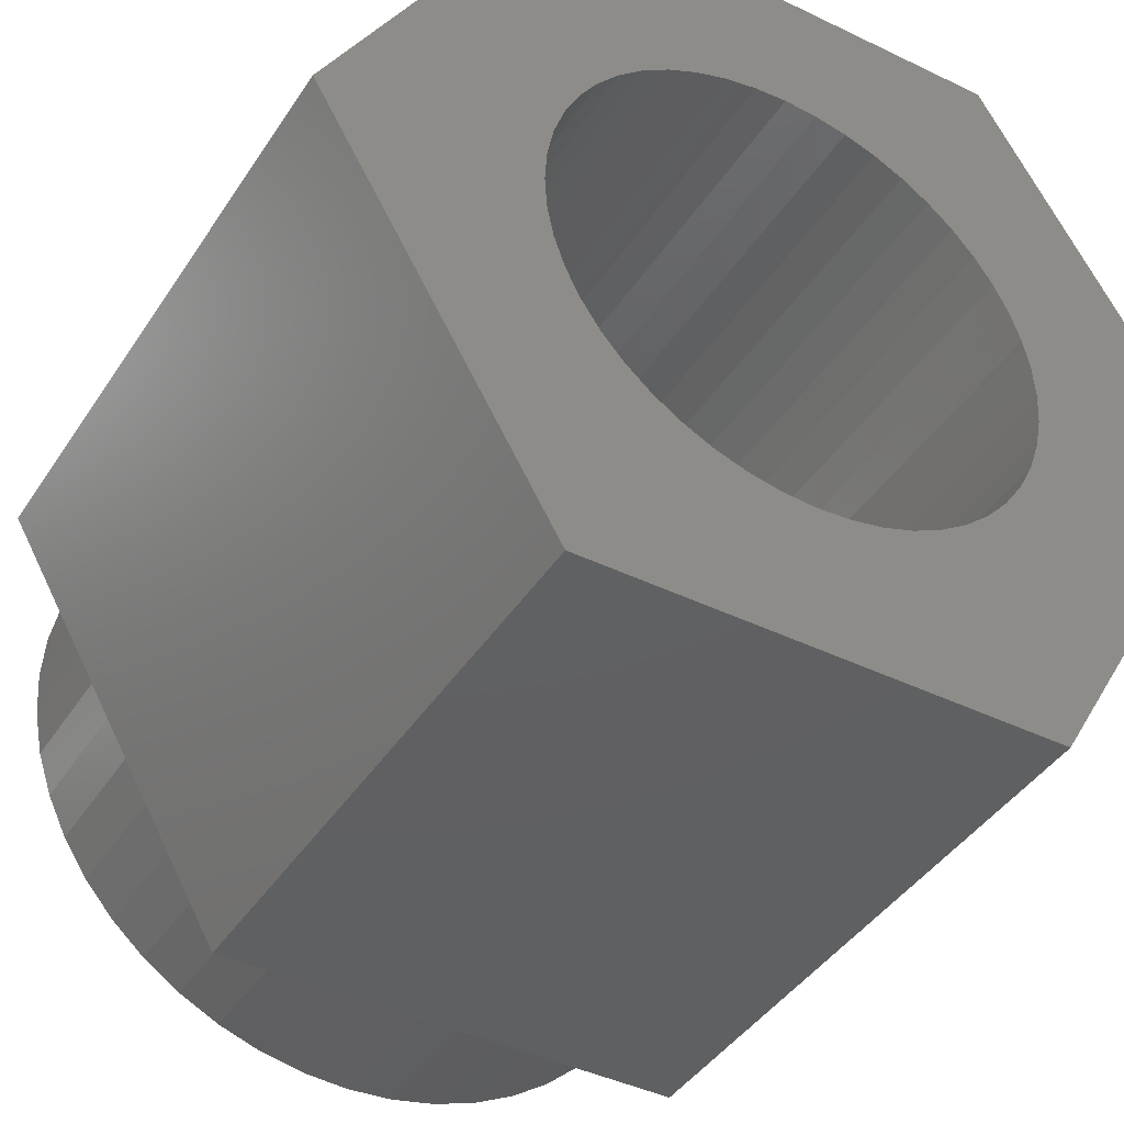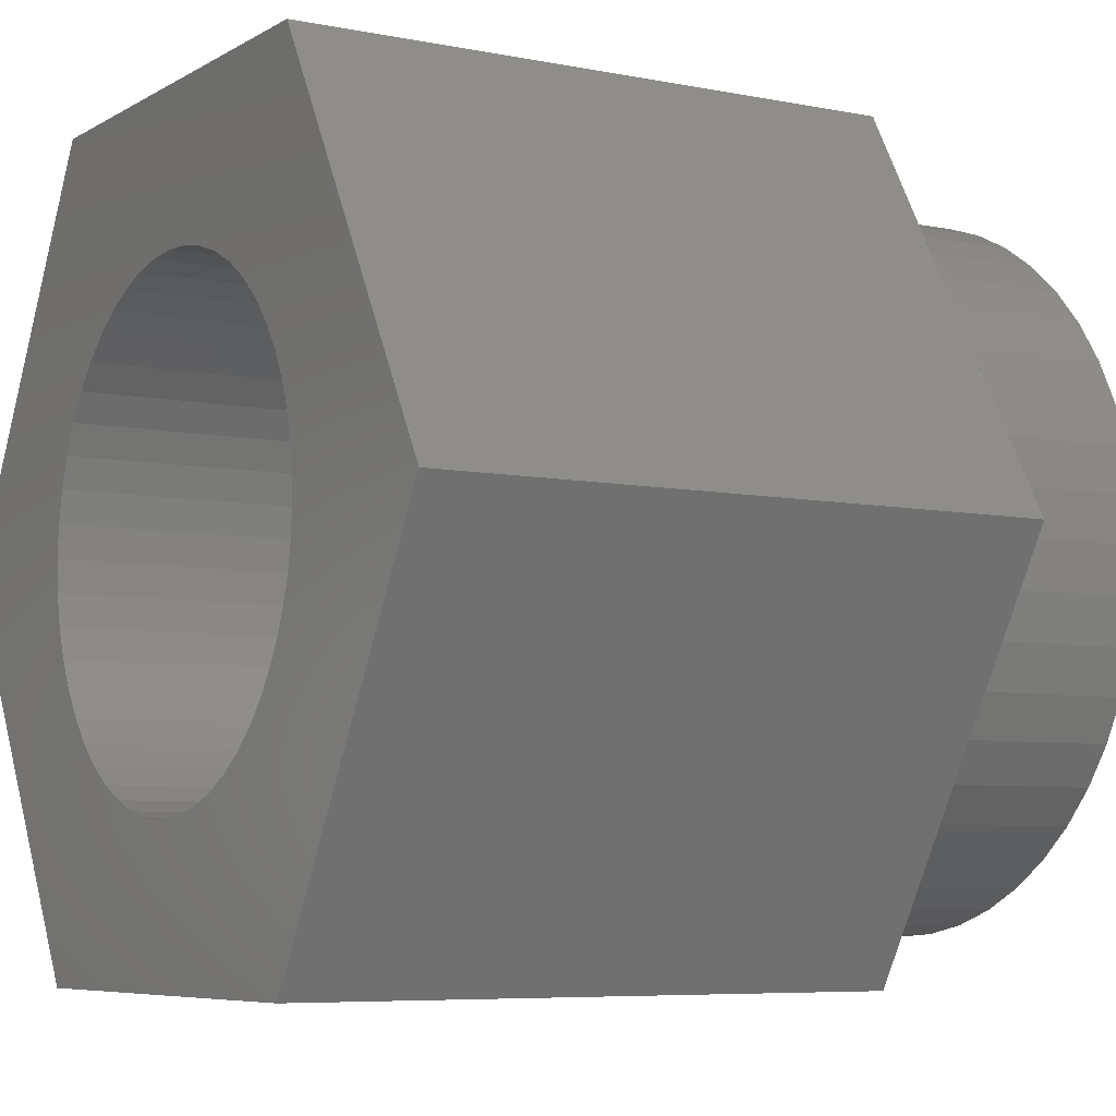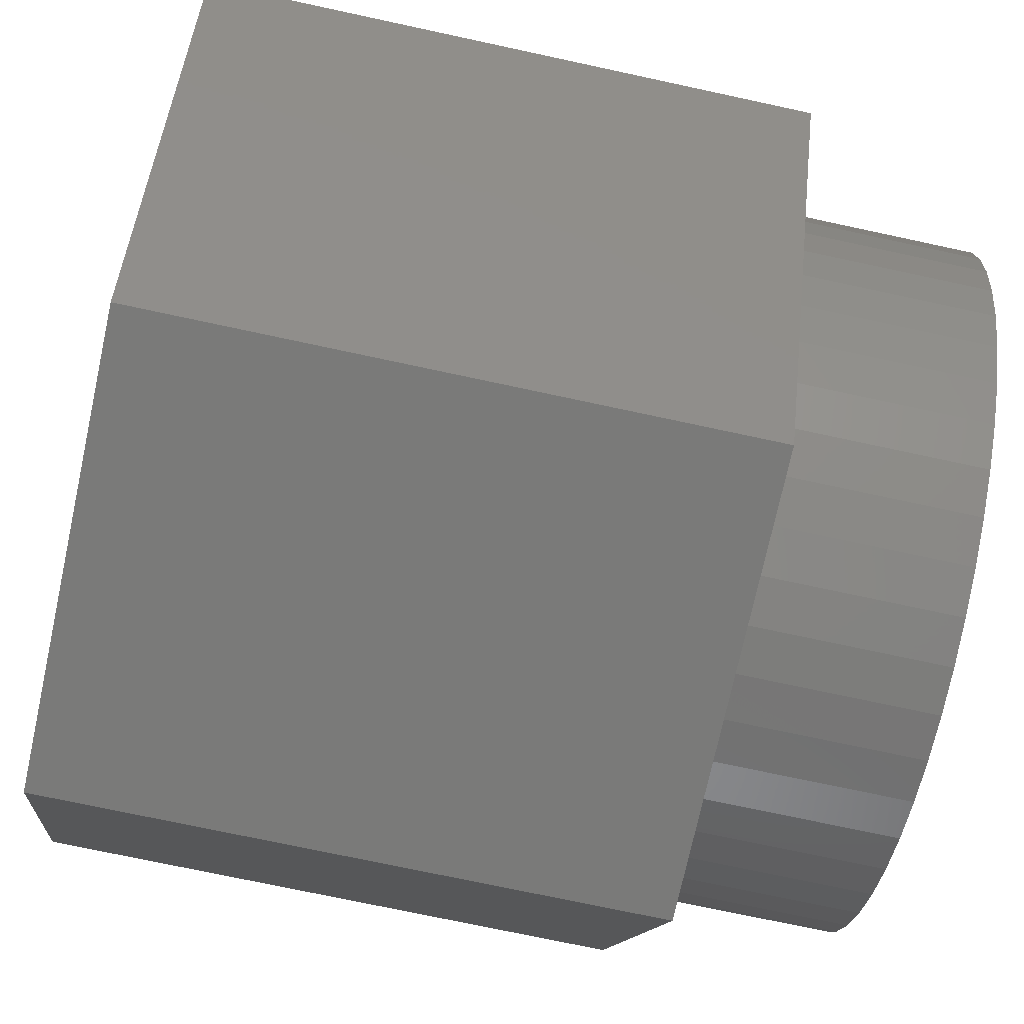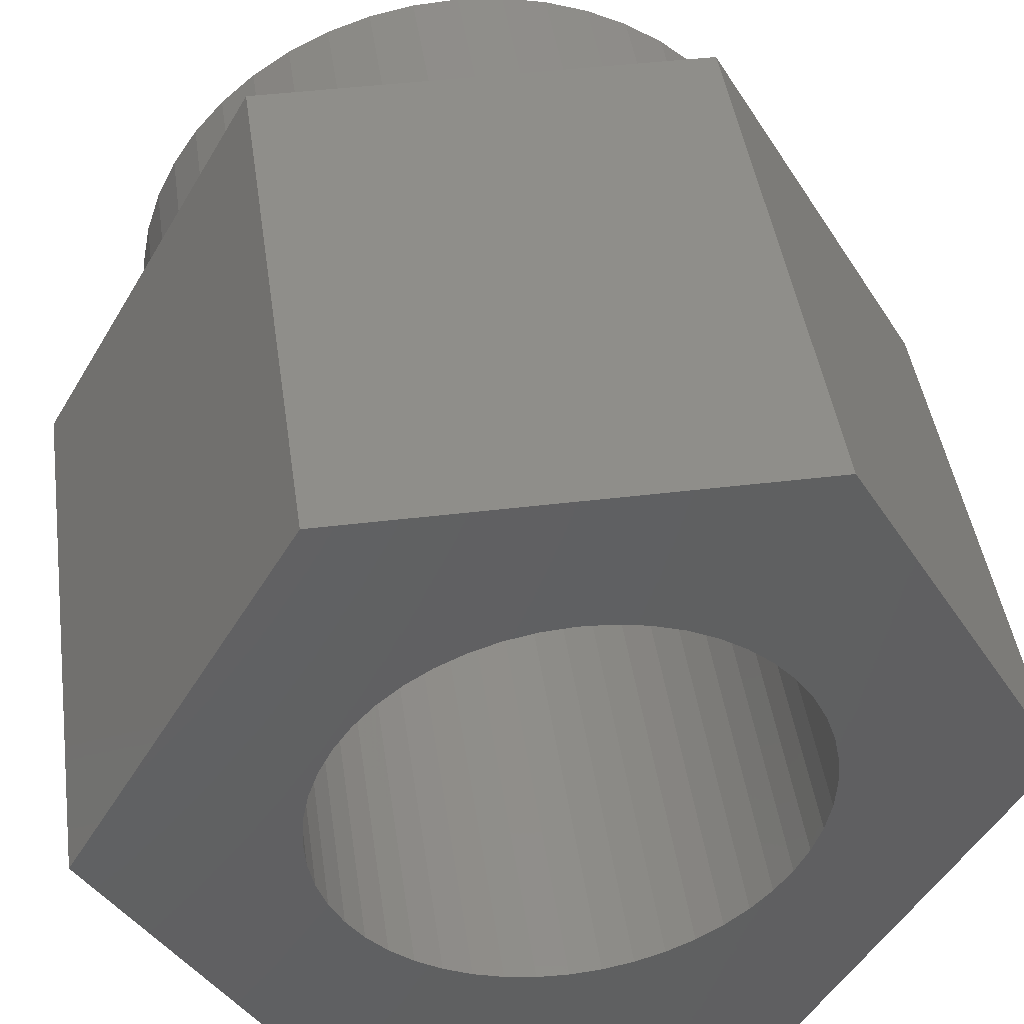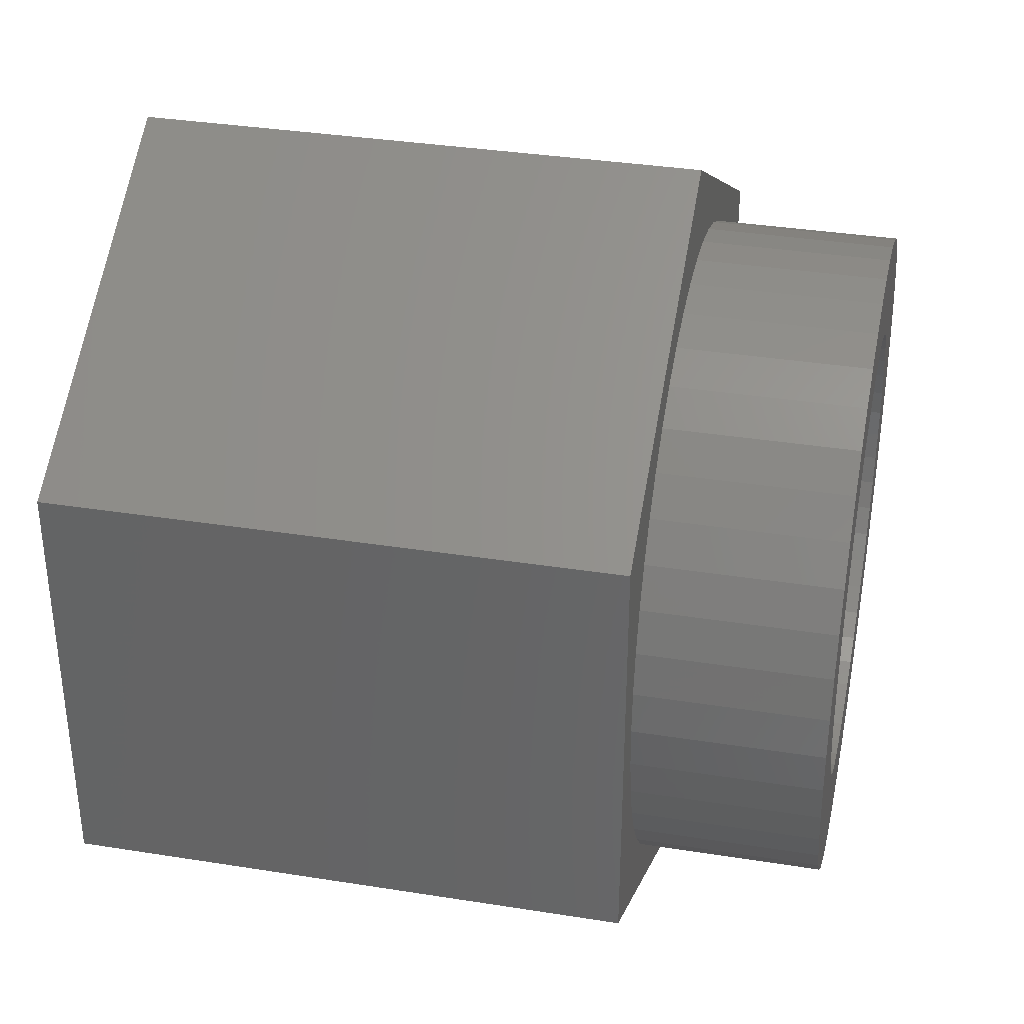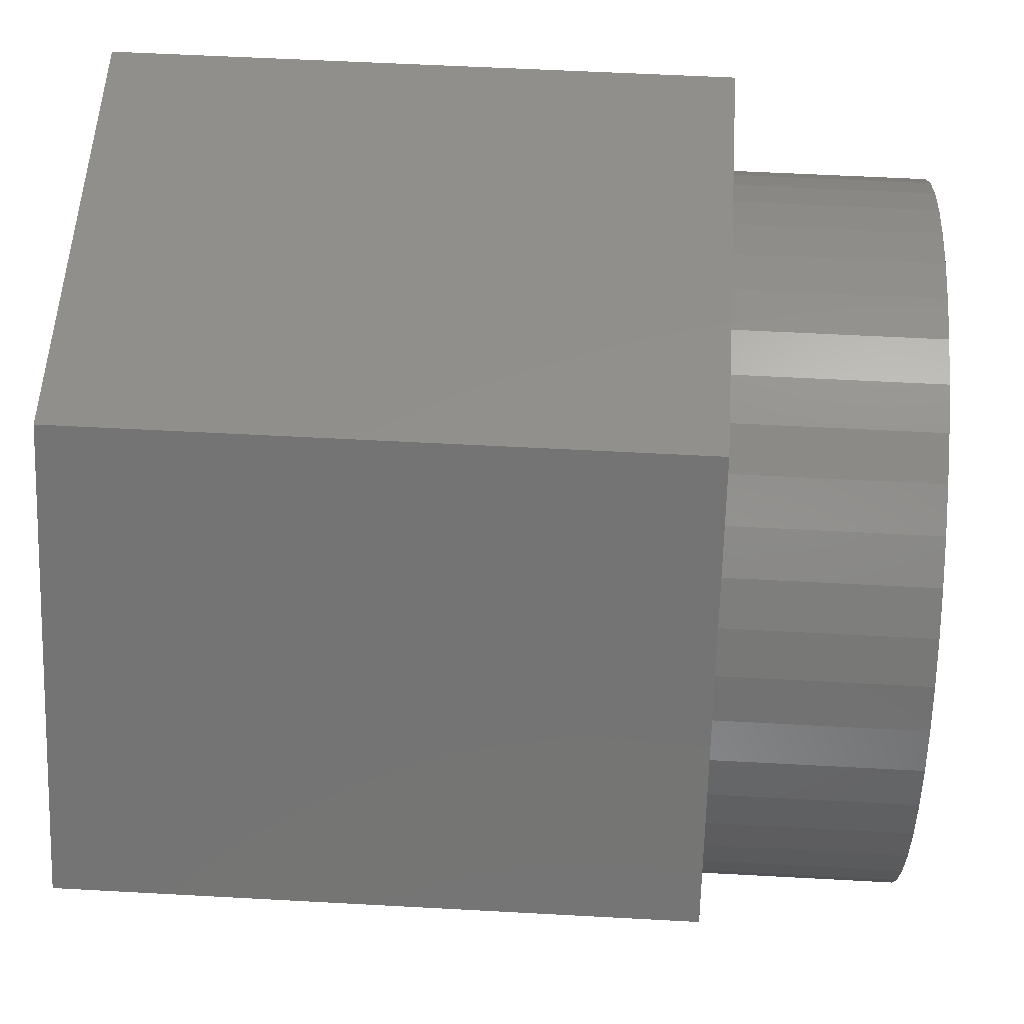
<metadata>
{"format":"stl","ext":"stl","renderer":"f3d","projection":"perspective","resolution":1024,"background":"white","views":[{"elev":-41.7,"azim":59.7,"up":"+Y"},{"elev":-6.4,"azim":148.8,"up":"+Y"},{"elev":-72.9,"azim":167.8,"up":"+Y"},{"elev":44.4,"azim":81.9,"up":"+Y"},{"elev":35.3,"azim":-168.1,"up":"+Z"},{"elev":53.0,"azim":-176.6,"up":"+Y"}]}
</metadata>
<code>
# stl→obj: 204 verts, 408 faces
v 1.026e-15 0 -4.619
v 6 4 -2.309
v 6 0 -4.619
v 5.128e-16 4 -2.309
v -5.128e-16 4 2.309
v 6 0 4.619
v 6 4 2.309
v -1.026e-15 0 4.619
v 6 2.5 1.332e-15
v 6 2.479 0.3263
v 6 2.415 0.647
v 6 2.31 0.9567
v 6 2.165 1.25
v 6 1.983 1.522
v 6 1.768 1.768
v 6 1.522 1.983
v 6 1.25 2.165
v 6 0.9567 2.31
v 6 0.647 2.415
v 6 0.3263 2.479
v 6 0 2.5
v 6 -0.3263 2.479
v 6 -0.647 2.415
v 6 -0.9567 2.31
v 6 -1.25 2.165
v 6 -4 2.309
v 6 -1.522 1.983
v 6 -1.768 1.768
v 6 -1.983 1.522
v 6 -2.479 0.3263
v 6 -2.5 1.332e-15
v 6 -2.415 0.647
v 6 -2.31 0.9567
v 6 -2.165 1.25
v 6 2.479 -0.3263
v 6 2.415 -0.647
v 6 2.31 -0.9567
v 6 2.165 -1.25
v 6 1.983 -1.522
v 6 1.768 -1.768
v 6 1.522 -1.983
v 6 1.25 -2.165
v 6 0.9567 -2.31
v 6 0.647 -2.415
v 6 0.3263 -2.479
v 6 0 -2.5
v 6 -0.3263 -2.479
v 6 -0.647 -2.415
v 6 -0.9567 -2.31
v 6 -1.25 -2.165
v 6 -4 -2.309
v 6 -1.522 -1.983
v 6 -1.768 -1.768
v 6 -1.983 -1.522
v 6 -2.165 -1.25
v 6 -2.479 -0.3263
v 6 -2.415 -0.647
v 6 -2.31 -0.9567
v 5.128e-16 -4 -2.309
v 1.032e-16 3.53 -0.4647
v 0 3.56 0
v 2.046e-16 3.439 -0.9214
v 3.025e-16 3.289 -1.362
v 3.952e-16 3.083 -1.78
v 4.812e-16 2.824 -2.167
v 5.59e-16 2.517 -2.517
v 6.271e-16 2.167 -2.824
v 6.846e-16 1.78 -3.083
v 7.303e-16 1.362 -3.289
v 7.635e-16 0.9214 -3.439
v 7.837e-16 0.4647 -3.53
v 7.905e-16 0 -3.56
v 7.837e-16 -0.4647 -3.53
v 7.635e-16 -0.9214 -3.439
v 7.303e-16 -1.362 -3.289
v 6.846e-16 -1.78 -3.083
v 1.032e-16 -3.53 -0.4647
v 0 -3.56 0
v 2.046e-16 -3.439 -0.9214
v 3.025e-16 -3.289 -1.362
v 3.952e-16 -3.083 -1.78
v 4.812e-16 -2.824 -2.167
v 5.59e-16 -2.517 -2.517
v 6.271e-16 -2.167 -2.824
v -1.032e-16 3.53 0.4647
v -2.046e-16 3.439 0.9214
v -3.025e-16 3.289 1.362
v -3.952e-16 3.083 1.78
v -4.812e-16 2.824 2.167
v -5.59e-16 2.517 2.517
v -6.271e-16 2.167 2.824
v -6.846e-16 1.78 3.083
v -7.303e-16 1.362 3.289
v -7.635e-16 0.9214 3.439
v -7.837e-16 0.4647 3.53
v -7.905e-16 0 3.56
v -7.837e-16 -0.4647 3.53
v -7.635e-16 -0.9214 3.439
v -7.303e-16 -1.362 3.289
v -6.846e-16 -1.78 3.083
v -5.128e-16 -4 2.309
v -6.271e-16 -2.167 2.824
v -5.59e-16 -2.517 2.517
v -4.812e-16 -2.824 2.167
v -3.952e-16 -3.083 1.78
v -3.025e-16 -3.289 1.362
v -2.046e-16 -3.439 0.9214
v -1.032e-16 -3.53 0.4647
v -2 0 -3.56
v -2 0.4647 -3.53
v -2 0.4647 3.53
v -2 0 3.56
v -2 3.56 -4.441e-16
v -2 3.53 -0.4647
v -2 2.167 -2.824
v -2 2.517 -2.517
v -2 2.517 2.517
v -2 2.824 2.167
v -2 3.289 1.362
v -2 3.439 0.9214
v -2 0.9214 -3.439
v -2 1.362 -3.289
v -2 1.78 -3.083
v -2 3.289 -1.362
v -2 3.083 -1.78
v -2 3.439 -0.9214
v -2 2.824 -2.167
v -2 1.78 3.083
v -2 1.362 3.289
v -2 0.9214 3.439
v -2 3.083 1.78
v -2 3.53 0.4647
v -2 -3.083 -1.78
v -2 -3.289 -1.362
v -2 -0.9214 -3.439
v -2 -0.4647 -3.53
v -2 -3.439 0.9214
v -2 -3.289 1.362
v -2 -1.362 3.289
v -2 -1.78 3.083
v -2 2.5 -4.441e-16
v -2 2.479 -0.3263
v -2 2.415 -0.647
v -2 2.479 0.3263
v -2 2.31 -0.9567
v -2 2.165 -1.25
v -2 2.415 0.647
v -2 1.983 -1.522
v -2 2.31 0.9567
v -2 1.768 -1.768
v -2 1.522 -1.983
v -2 1.25 -2.165
v -2 0.9567 -2.31
v -2 0.647 -2.415
v -2 0.3263 -2.479
v -2 0 -2.5
v -2 -0.3263 -2.479
v -2 -0.647 -2.415
v -2 -0.9567 -2.31
v -2 -1.362 -3.289
v -2 -1.25 -2.165
v -2 -1.78 -3.083
v -2 -1.522 -1.983
v -2 -2.167 -2.824
v -2 -1.768 -1.768
v -2 -2.517 -2.517
v -2 -1.983 -1.522
v -2 -2.824 -2.167
v -2 -2.165 -1.25
v -2 -2.31 -0.9567
v -2 2.165 1.25
v -2 1.983 1.522
v -2 1.768 1.768
v -2 2.167 2.824
v -2 1.522 1.983
v -2 1.25 2.165
v -2 0.9567 2.31
v -2 0.647 2.415
v -2 0.3263 2.479
v -2 0 2.5
v -2 -0.3263 2.479
v -2 -0.4647 3.53
v -2 -0.647 2.415
v -2 -0.9214 3.439
v -2 -0.9567 2.31
v -2 -1.25 2.165
v -2 -1.522 1.983
v -2 -2.167 2.824
v -2 -1.768 1.768
v -2 -2.517 2.517
v -2 -1.983 1.522
v -2 -2.824 2.167
v -2 -2.165 1.25
v -2 -3.083 1.78
v -2 -2.31 0.9567
v -2 -2.415 0.647
v -2 -2.479 0.3263
v -2 -3.53 0.4647
v -2 -2.5 -4.441e-16
v -2 -2.415 -0.647
v -2 -3.439 -0.9214
v -2 -2.479 -0.3263
v -2 -3.53 -0.4647
v -2 -3.56 -4.441e-16
f 1 2 3
f 2 1 4
f 5 6 7
f 6 5 8
f 2 5 7
f 5 2 4
f 7 9 2
f 7 10 9
f 7 11 10
f 7 12 11
f 7 13 12
f 7 14 13
f 7 15 14
f 7 16 15
f 7 17 16
f 6 17 7
f 17 6 18
f 18 6 19
f 19 6 20
f 6 21 20
f 6 22 21
f 6 23 22
f 6 24 23
f 6 25 24
f 26 25 6
f 25 26 27
f 27 26 28
f 28 26 29
f 30 26 31
f 32 26 30
f 33 26 32
f 34 26 33
f 29 26 34
f 35 2 9
f 36 2 35
f 37 2 36
f 38 2 37
f 39 2 38
f 40 2 39
f 41 2 40
f 42 2 41
f 3 42 43
f 3 43 44
f 3 44 45
f 3 45 46
f 42 3 2
f 47 3 46
f 48 3 47
f 49 3 48
f 50 3 49
f 51 50 52
f 51 52 53
f 51 53 54
f 51 54 55
f 51 31 26
f 31 51 56
f 56 51 57
f 57 51 58
f 50 51 3
f 58 51 55
f 51 1 3
f 1 51 59
f 4 60 61
f 4 62 60
f 4 63 62
f 4 64 63
f 4 65 64
f 4 66 65
f 4 67 66
f 4 68 67
f 1 68 4
f 68 1 69
f 1 70 69
f 1 71 70
f 1 72 71
f 1 73 72
f 1 74 73
f 1 75 74
f 1 76 75
f 59 76 1
f 77 59 78
f 79 59 77
f 80 59 79
f 81 59 80
f 82 59 81
f 83 59 82
f 84 59 83
f 76 59 84
f 61 5 4
f 85 5 61
f 86 5 85
f 87 5 86
f 88 5 87
f 89 5 88
f 90 5 89
f 91 5 90
f 92 5 91
f 8 92 93
f 92 8 5
f 94 8 93
f 95 8 94
f 96 8 95
f 97 8 96
f 98 8 97
f 99 8 98
f 100 8 99
f 101 100 102
f 101 78 59
f 100 101 8
f 103 101 102
f 104 101 103
f 105 101 104
f 106 101 105
f 107 101 106
f 108 101 107
f 78 101 108
f 59 26 101
f 26 59 51
f 6 101 26
f 101 6 8
f 109 71 72
f 71 109 110
f 111 96 95
f 96 111 112
f 60 113 61
f 113 60 114
f 115 66 67
f 66 115 116
f 89 117 90
f 117 89 118
f 86 119 87
f 119 86 120
f 121 69 70
f 69 121 122
f 110 70 71
f 70 110 121
f 122 68 69
f 68 122 123
f 64 124 63
f 124 64 125
f 63 126 62
f 126 63 124
f 65 125 64
f 125 65 127
f 128 93 92
f 93 128 129
f 129 94 93
f 94 129 130
f 87 131 88
f 131 87 119
f 85 120 86
f 120 85 132
f 133 80 134
f 80 133 81
f 135 73 74
f 73 135 136
f 137 106 138
f 106 137 107
f 139 100 99
f 100 139 140
f 141 113 114
f 142 114 126
f 113 141 132
f 143 126 124
f 144 132 141
f 145 124 125
f 132 144 120
f 146 125 127
f 147 120 144
f 148 127 116
f 120 147 119
f 149 119 147
f 114 142 141
f 126 143 142
f 124 145 143
f 150 116 115
f 125 146 145
f 127 148 146
f 151 115 123
f 116 150 148
f 115 151 150
f 152 123 122
f 123 152 151
f 122 153 152
f 121 153 122
f 121 154 153
f 110 154 121
f 110 155 154
f 109 155 110
f 109 156 155
f 109 157 156
f 136 157 109
f 136 158 157
f 135 158 136
f 135 159 158
f 160 159 135
f 159 160 161
f 162 161 160
f 161 162 163
f 164 163 162
f 163 164 165
f 166 165 164
f 165 166 167
f 168 167 166
f 167 168 169
f 133 169 168
f 134 170 133
f 169 133 170
f 119 149 131
f 171 131 149
f 131 171 118
f 172 118 171
f 118 172 117
f 173 117 172
f 117 173 174
f 175 174 173
f 174 175 128
f 176 128 175
f 128 176 129
f 177 129 176
f 177 130 129
f 178 130 177
f 178 111 130
f 179 111 178
f 180 111 179
f 180 112 111
f 181 112 180
f 181 182 112
f 183 182 181
f 183 184 182
f 185 184 183
f 139 185 186
f 185 139 184
f 140 186 187
f 188 187 189
f 186 140 139
f 190 189 191
f 192 191 193
f 187 188 140
f 194 193 195
f 138 195 196
f 137 196 197
f 189 190 188
f 198 197 199
f 170 134 200
f 201 200 134
f 191 192 190
f 200 201 202
f 193 194 192
f 203 202 201
f 195 138 194
f 202 203 199
f 196 137 138
f 204 199 203
f 197 198 137
f 199 204 198
f 123 67 68
f 67 123 115
f 62 114 60
f 114 62 126
f 66 127 65
f 127 66 116
f 174 92 91
f 92 174 128
f 117 91 90
f 91 117 174
f 130 95 94
f 95 130 111
f 88 118 89
f 118 88 131
f 61 132 85
f 132 61 113
f 203 78 204
f 78 203 77
f 134 79 201
f 79 134 80
f 168 81 133
f 81 168 82
f 166 84 83
f 84 166 164
f 162 75 76
f 75 162 160
f 192 103 190
f 103 192 104
f 138 105 194
f 105 138 106
f 198 107 137
f 107 198 108
f 140 102 100
f 102 140 188
f 184 99 98
f 99 184 139
f 112 97 96
f 97 112 182
f 136 72 73
f 72 136 109
f 201 77 203
f 77 201 79
f 166 82 168
f 82 166 83
f 164 76 84
f 76 164 162
f 160 74 75
f 74 160 135
f 194 104 192
f 104 194 105
f 198 78 108
f 78 198 204
f 188 103 102
f 103 188 190
f 182 98 97
f 98 182 184
f 155 46 45
f 46 155 156
f 180 20 21
f 20 180 179
f 142 9 141
f 9 142 35
f 31 197 30
f 197 31 199
f 150 41 40
f 41 150 151
f 172 15 173
f 15 172 14
f 147 12 149
f 12 147 11
f 185 23 24
f 23 185 183
f 153 44 43
f 44 153 154
f 154 45 44
f 45 154 155
f 146 37 145
f 37 146 38
f 148 38 146
f 38 148 39
f 177 17 18
f 17 177 176
f 175 15 16
f 15 175 173
f 144 9 10
f 9 144 141
f 158 49 48
f 49 158 159
f 56 199 31
f 199 56 202
f 55 170 58
f 170 55 169
f 181 21 22
f 21 181 180
f 151 42 41
f 42 151 152
f 152 43 42
f 43 152 153
f 145 36 143
f 36 145 37
f 143 35 142
f 35 143 36
f 150 39 148
f 39 150 40
f 176 16 17
f 16 176 175
f 178 18 19
f 18 178 177
f 179 19 20
f 19 179 178
f 149 13 171
f 13 149 12
f 171 14 172
f 14 171 13
f 144 11 147
f 11 144 10
f 156 47 46
f 47 156 157
f 57 202 56
f 202 57 200
f 54 169 55
f 169 54 167
f 163 53 52
f 53 163 165
f 29 189 28
f 189 29 191
f 33 193 34
f 193 33 195
f 32 195 33
f 195 32 196
f 186 24 25
f 24 186 185
f 189 27 28
f 27 189 187
f 183 22 23
f 22 183 181
f 58 200 57
f 200 58 170
f 53 167 54
f 167 53 165
f 159 50 49
f 50 159 161
f 157 48 47
f 48 157 158
f 34 191 29
f 191 34 193
f 30 196 32
f 196 30 197
f 187 25 27
f 25 187 186
f 161 52 50
f 52 161 163

</code>
